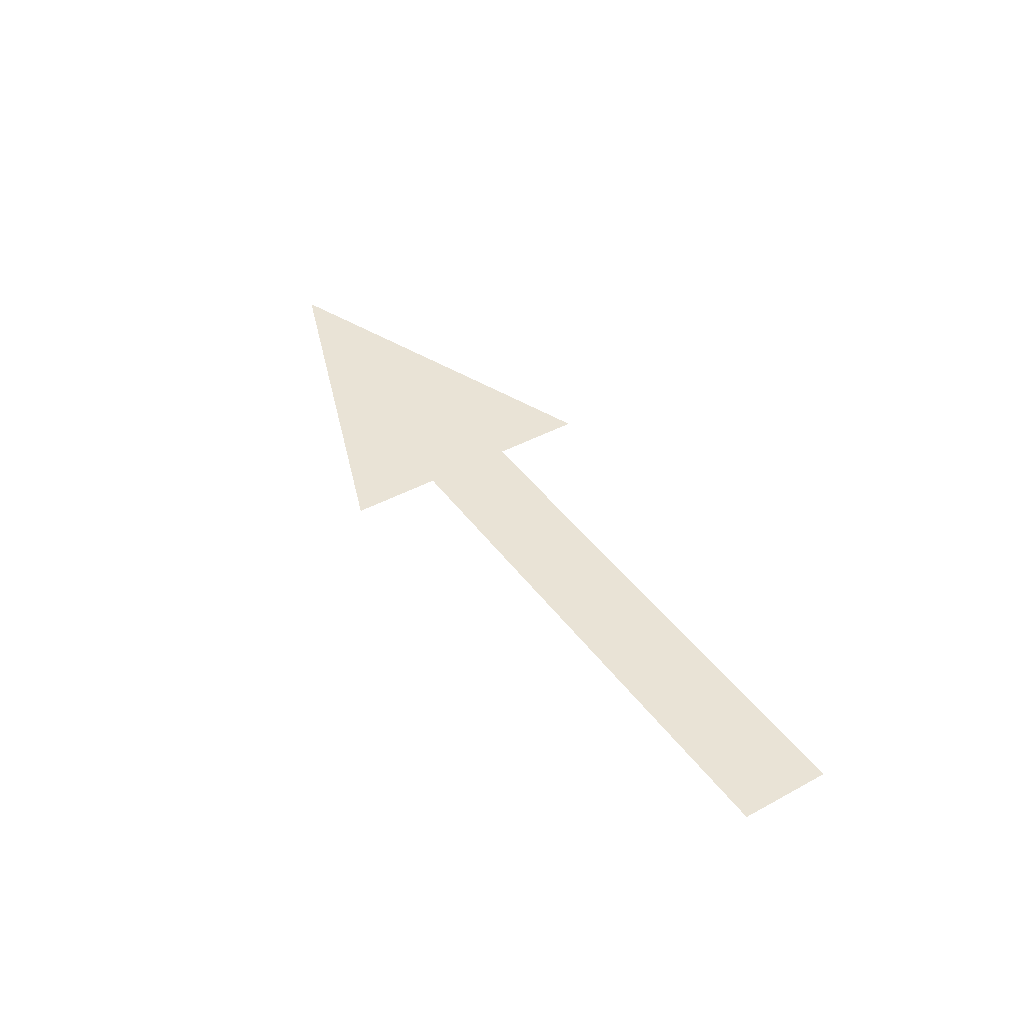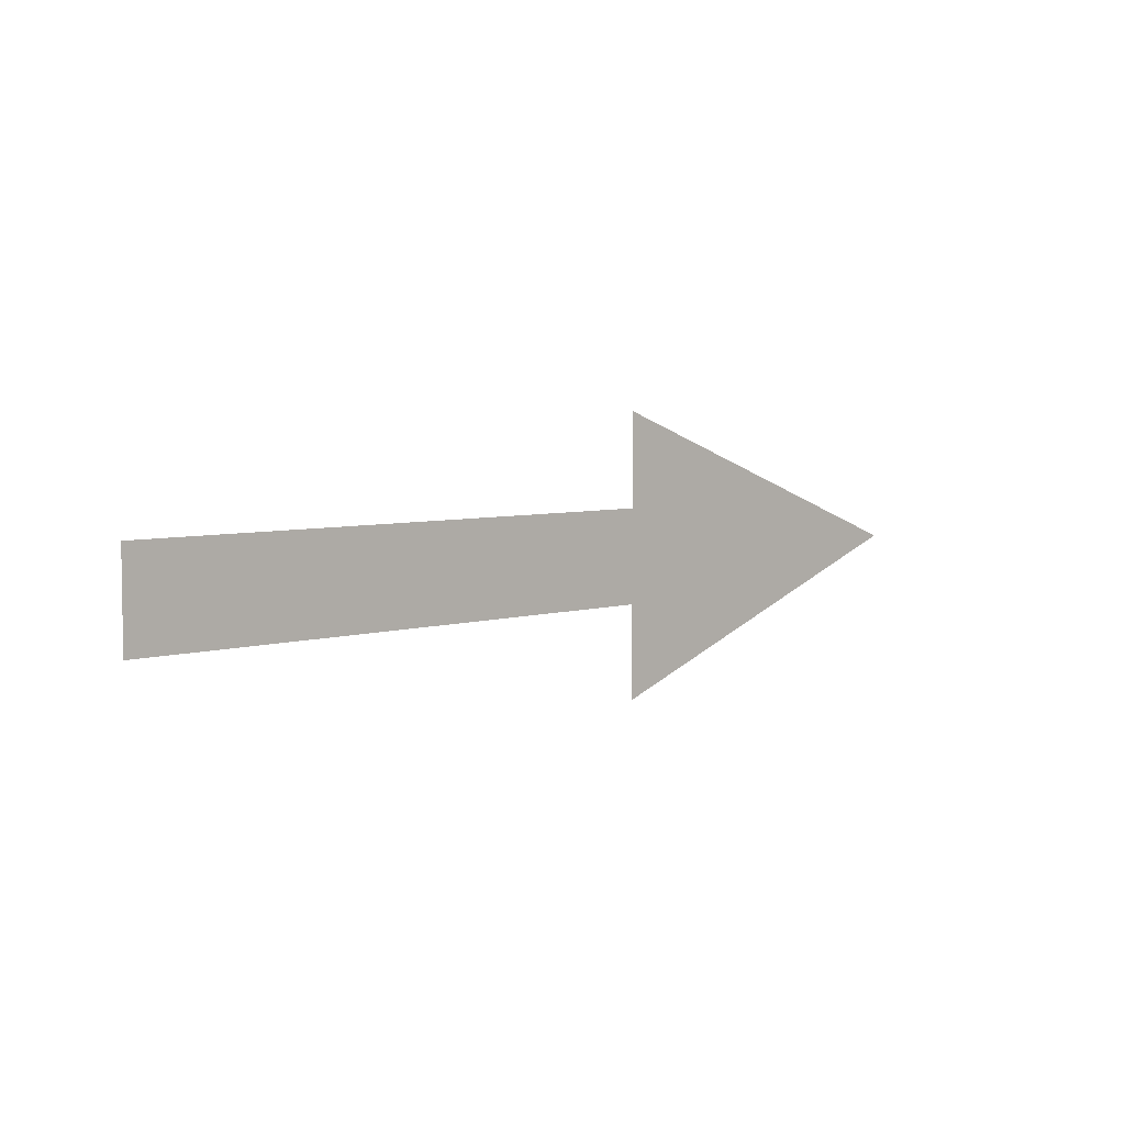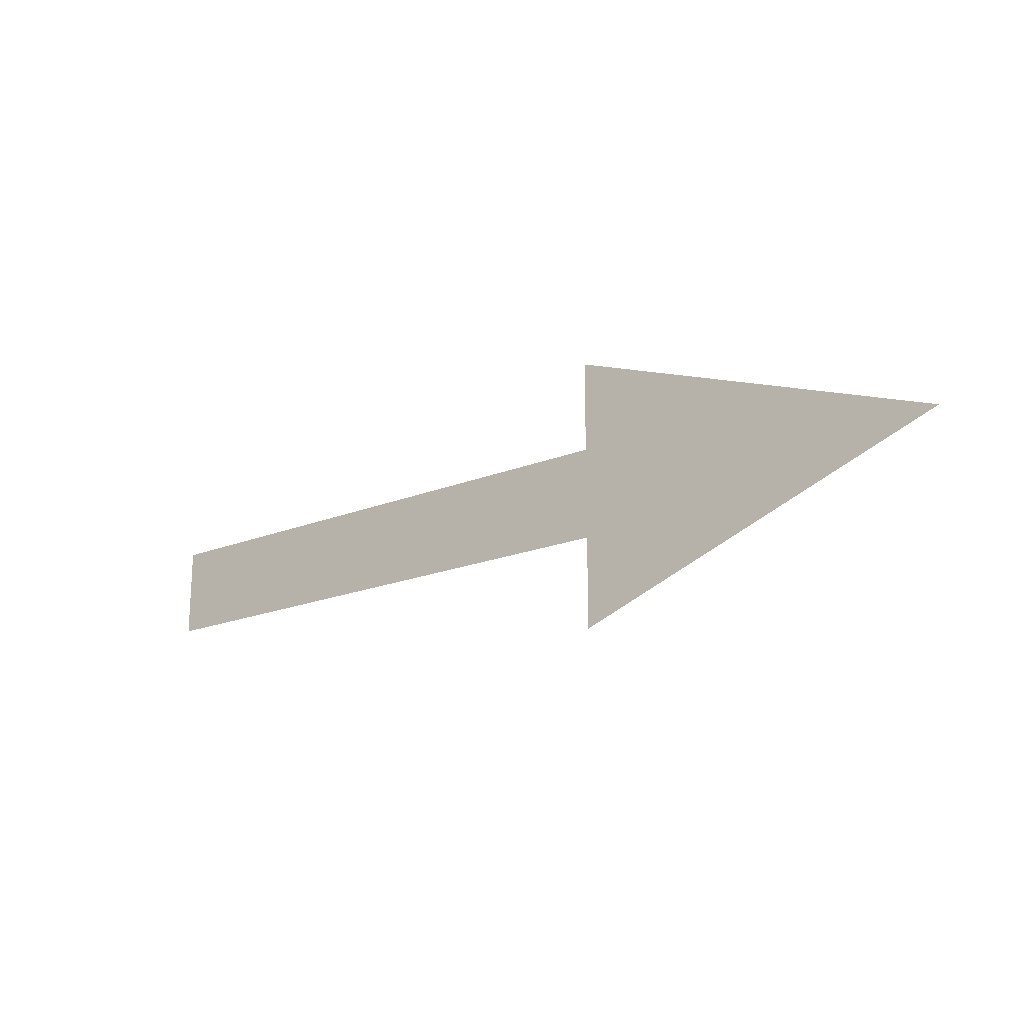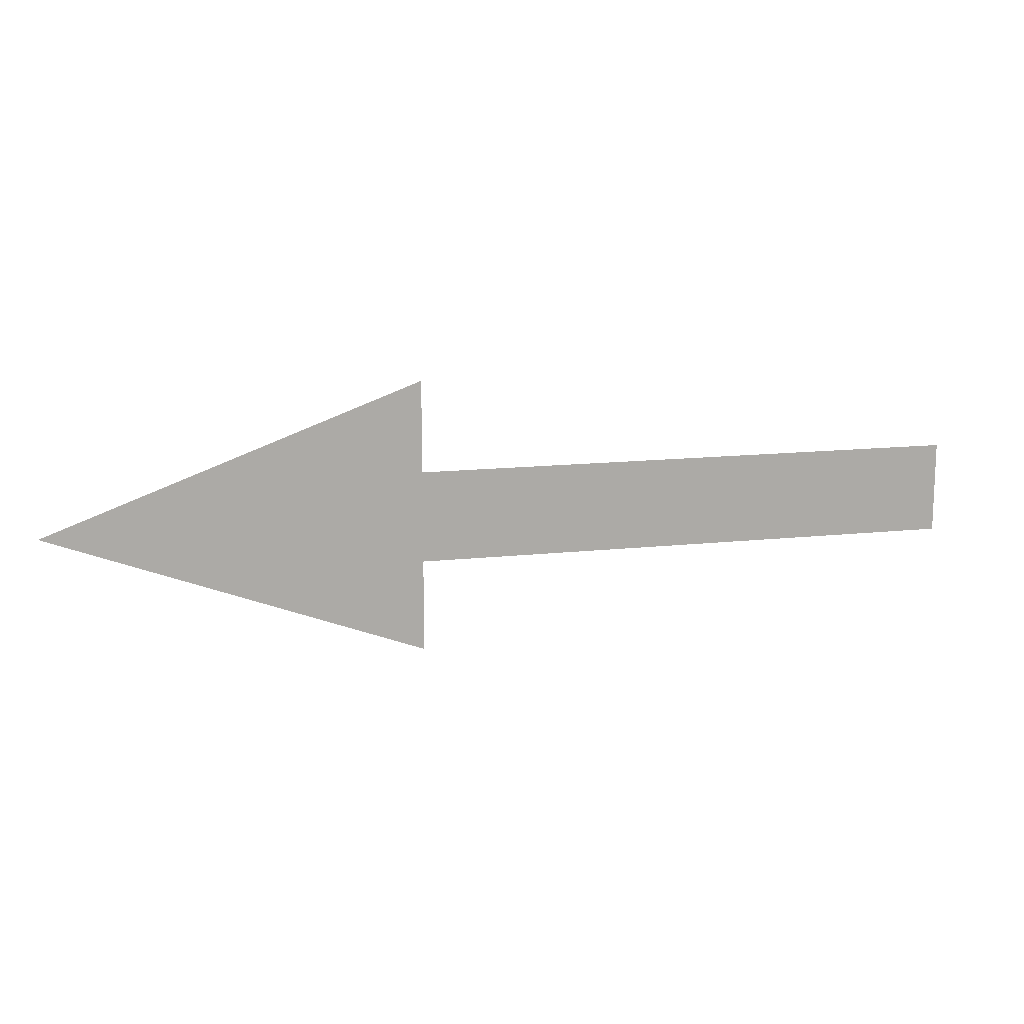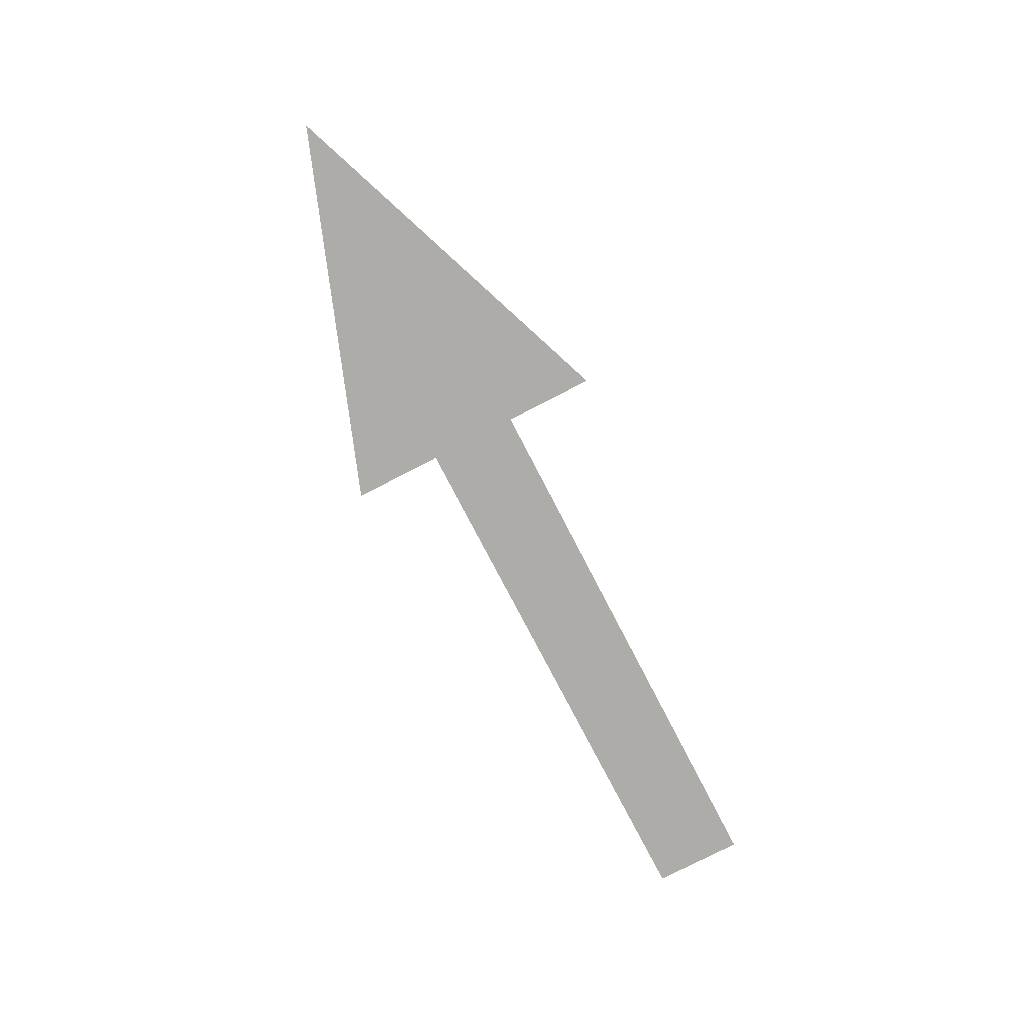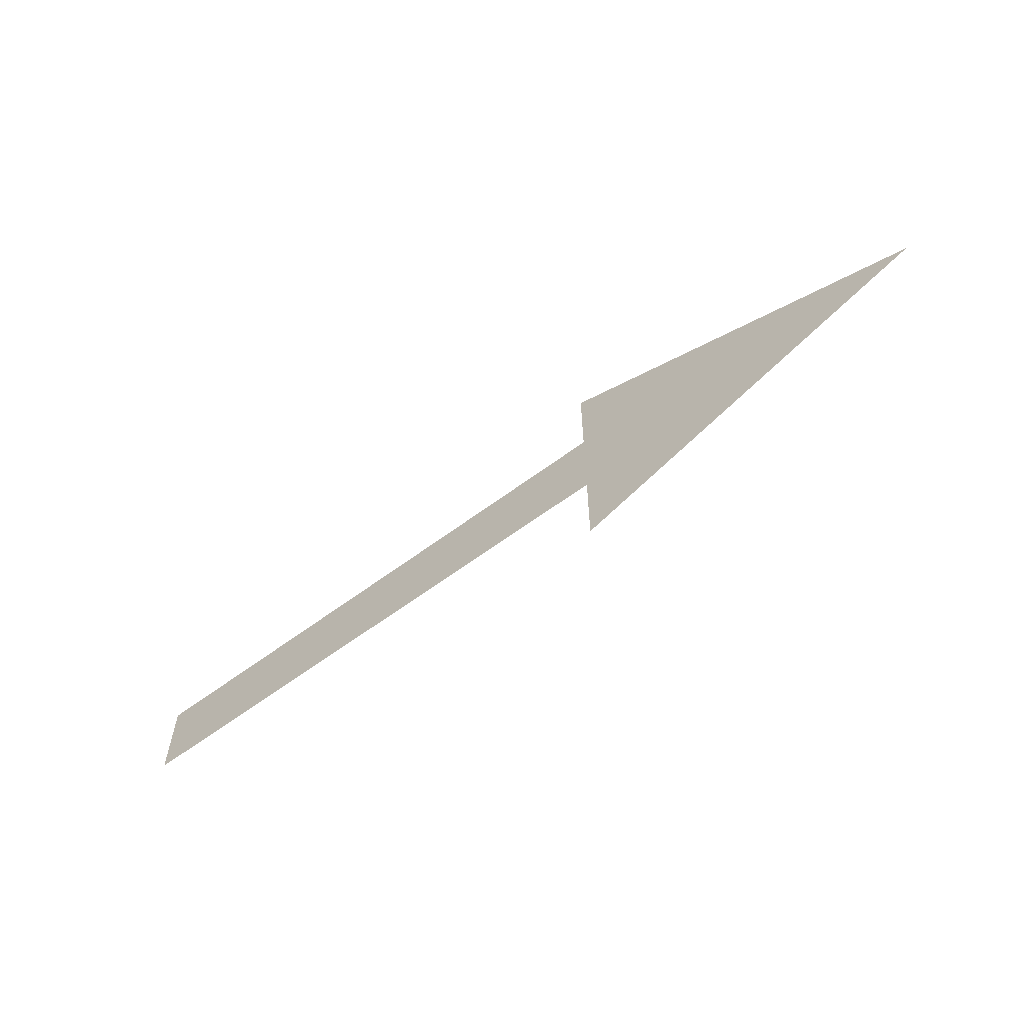
<metadata>
{"format":"obj","ext":"obj","renderer":"f3d","projection":"perspective","resolution":1024,"background":"white","views":[{"elev":42.3,"azim":-123.0,"up":"+Z"},{"elev":5.2,"azim":-43.8,"up":"+Y"},{"elev":-19.4,"azim":37.2,"up":"+Y"},{"elev":13.8,"azim":166.1,"up":"+Y"},{"elev":-76.8,"azim":117.4,"up":"+Z"},{"elev":-61.1,"azim":37.4,"up":"+Y"}]}
</metadata>
<code>
o Plane
v -0.2976 -0.04902 -0
v 0.2976 -0.04902 -0
v -0.2976 0.04902 0
v 0.2976 0.04902 0
v 0.2976 -0.1475 -0
v 0.2976 0.1475 0
v 0.6965 0 0
v 0.6965 0 0
f 1 2 4 3
f 4 2 5 6
f 6 5 7 8

</code>
